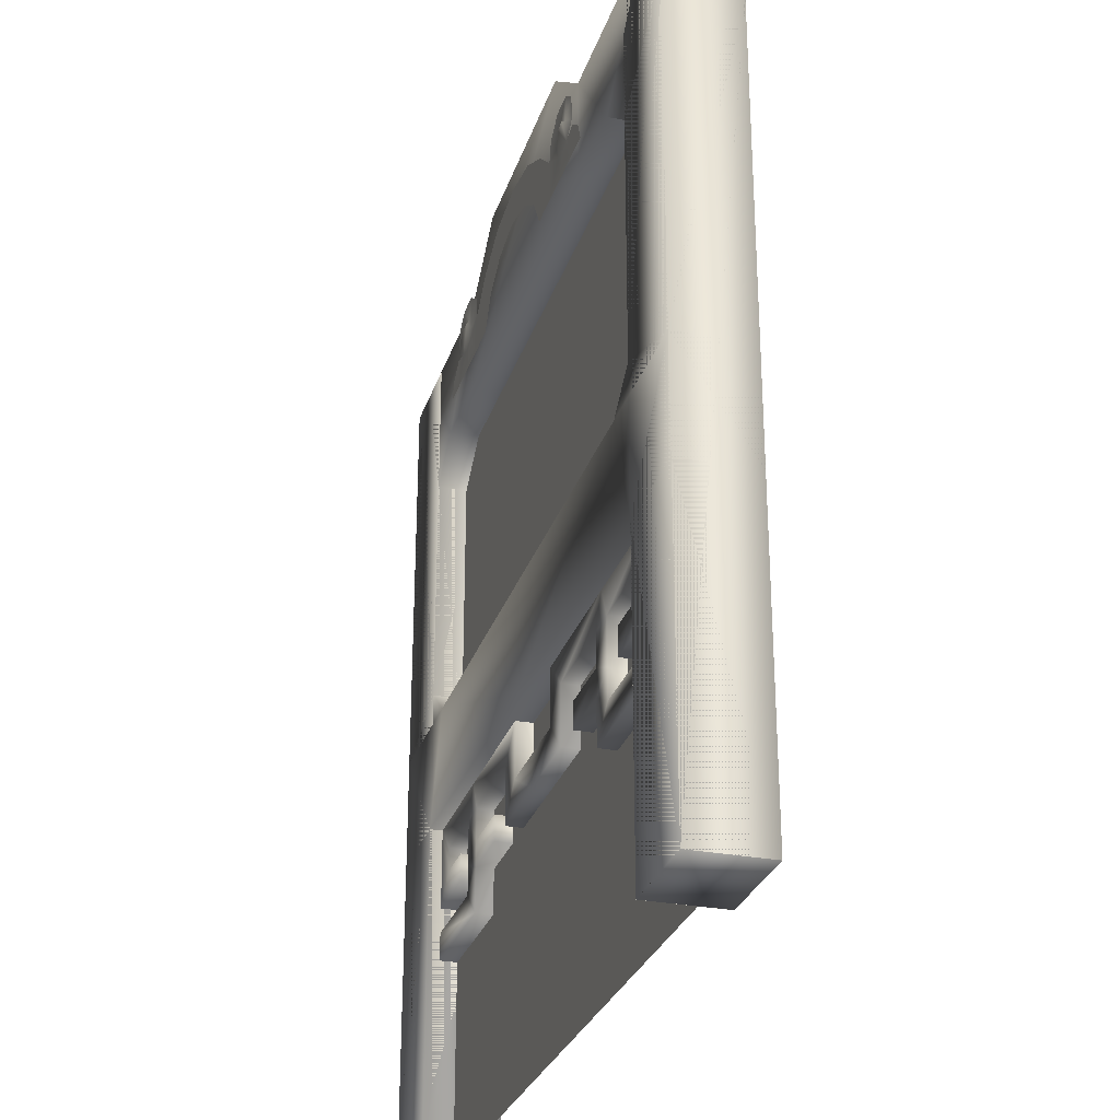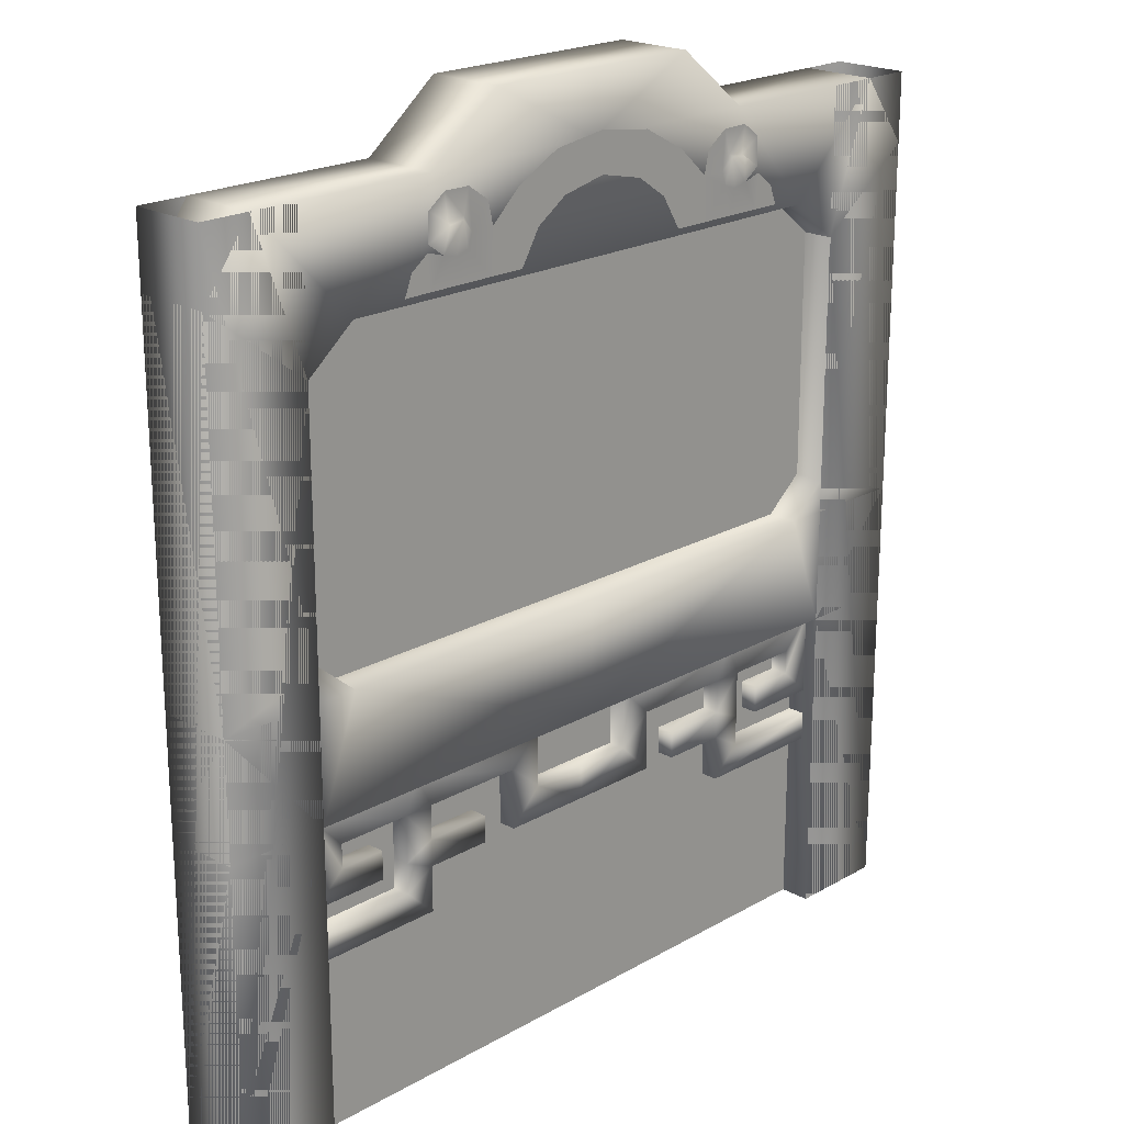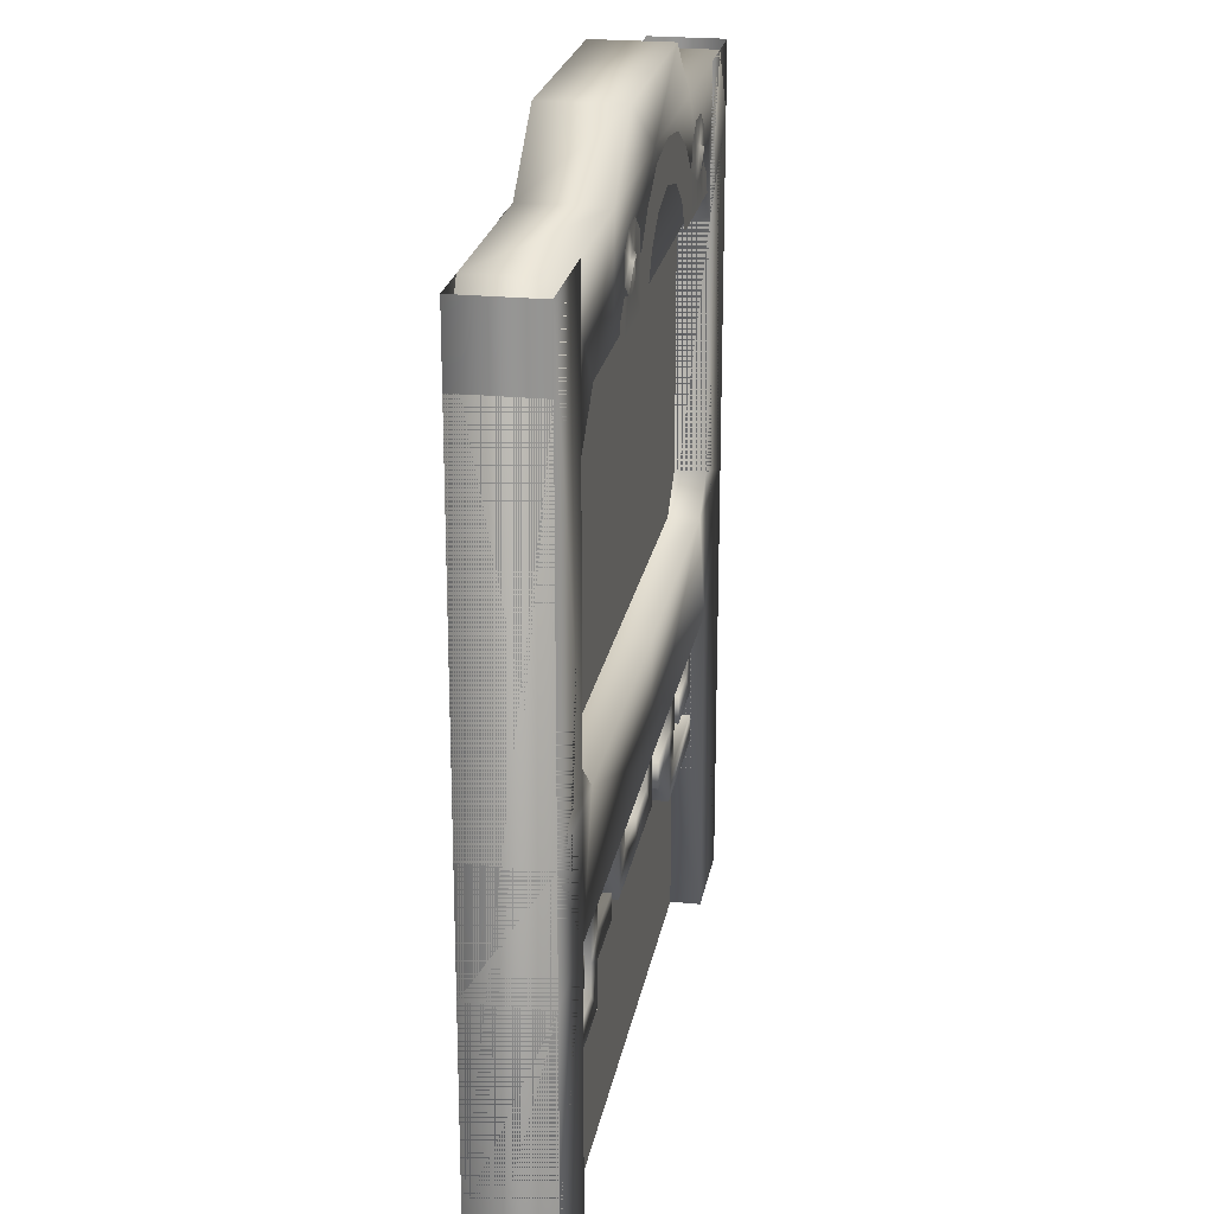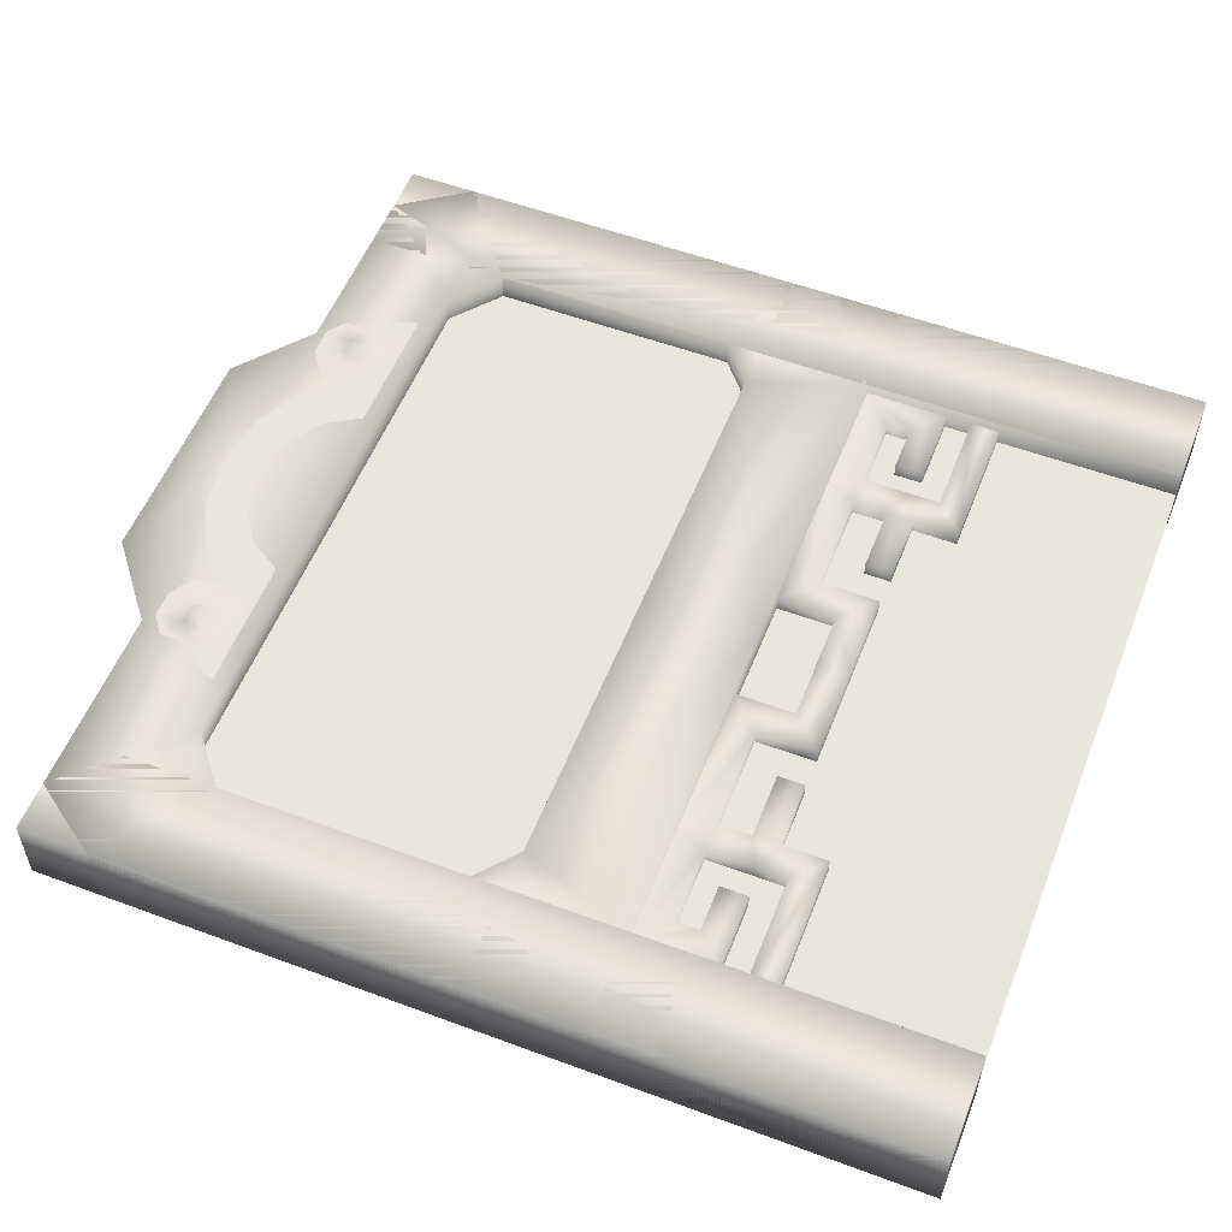
<metadata>
{"format":"obj","ext":"obj","renderer":"f3d","projection":"perspective","resolution":1024,"background":"white","views":[{"elev":-28.5,"azim":-106.4,"up":"+Y"},{"elev":20.9,"azim":134.3,"up":"+Y"},{"elev":22.7,"azim":99.9,"up":"+Y"},{"elev":55.0,"azim":-68.6,"up":"+Z"}]}
</metadata>
<code>
v  0 0 -45.57
v  11.8 -8e-06 -45.57
v  0 37.11 -45.57
v  0 50.49 -45.57
v  11.8 37.09 -45.57
v  16.43 50.48 -45.57
v  11.8 54.33 -45.57
v  11.8 50.48 -45.57
v  0 0 -54.43
v  11.8 -8e-06 -54.43
v  0 37.11 -54.43
v  0 50.49 -54.43
v  11.8 37.09 -54.43
v  16.43 50.48 -54.43
v  11.8 54.33 -54.43
v  11.8 50.48 -54.43
v  50 50.48 -45.57
v  50 37.09 -45.57
v  50 50.48 -54.43
v  50 37.09 -54.43
v  15.32 33.52 -47.01
v  11.72 37.17 -47.01
v  11.71 27.48 -47.01
v  15.32 30.75 -47.01
v  20.71 27.48 -47.01
v  20.71 30.75 -47.01
v  24.07 33.52 -47.01
v  25.81 37.17 -47.01
v  27.55 33.52 -47.01
v  27.55 21.18 -47.01
v  24.07 24.48 -47.01
v  11.71 21.18 -47.01
v  11.71 24.48 -47.01
v  24.07 28.02 -47.01
v  27.55 29.58 -47.01
v  27.55 26.46 -47.01
v  35.25 29.58 -47.01
v  35.25 26.46 -47.01
v  39.51 33.52 -47.01
v  43.28 37.17 -47.01
v  39.51 26.54 -47.01
v  43.28 30.31 -47.01
v  50 26.54 -47.01
v  50 30.31 -47.01
v  15.32 33.52 -52.92
v  11.72 37.17 -52.92
v  11.71 27.48 -52.92
v  15.32 30.75 -52.92
v  20.71 27.48 -52.92
v  20.71 30.75 -52.92
v  24.07 33.52 -52.92
v  25.81 37.17 -52.92
v  27.55 33.52 -52.92
v  27.55 21.18 -52.92
v  24.07 24.48 -52.92
v  11.71 21.18 -52.92
v  11.71 24.48 -52.92
v  24.07 28.02 -52.92
v  27.55 29.58 -52.92
v  27.55 26.46 -52.92
v  35.25 29.58 -52.92
v  35.25 26.46 -52.92
v  39.51 33.52 -52.92
v  43.28 37.17 -52.92
v  39.51 26.54 -52.92
v  43.28 30.31 -52.92
v  50 26.54 -52.92
v  50 30.31 -52.92
v  100 0 -45.57
v  88.2 -8e-06 -45.57
v  100 37.11 -45.57
v  100 50.49 -45.57
v  88.2 37.09 -45.57
v  83.57 50.48 -45.57
v  88.2 54.33 -45.57
v  88.2 50.48 -45.57
v  100 0 -54.43
v  88.2 -8e-06 -54.43
v  100 37.11 -54.43
v  100 50.49 -54.43
v  88.2 37.09 -54.43
v  83.57 50.48 -54.43
v  88.2 54.33 -54.43
v  88.2 50.48 -54.43
v  84.68 33.52 -47.01
v  88.28 37.17 -47.01
v  88.29 27.48 -47.01
v  84.68 30.75 -47.01
v  79.29 27.48 -47.01
v  79.29 30.75 -47.01
v  75.93 33.52 -47.01
v  74.19 37.17 -47.01
v  72.45 33.52 -47.01
v  72.45 21.18 -47.01
v  75.93 24.48 -47.01
v  88.29 21.18 -47.01
v  88.29 24.48 -47.01
v  75.93 28.02 -47.01
v  72.45 29.58 -47.01
v  72.45 26.46 -47.01
v  64.75 29.58 -47.01
v  64.75 26.46 -47.01
v  60.49 33.52 -47.01
v  56.72 37.17 -47.01
v  60.49 26.54 -47.01
v  56.72 30.31 -47.01
v  84.68 33.52 -52.92
v  88.28 37.17 -52.92
v  88.29 27.48 -52.92
v  84.68 30.75 -52.92
v  79.29 27.48 -52.92
v  79.29 30.75 -52.92
v  75.93 33.52 -52.92
v  74.19 37.17 -52.92
v  72.45 33.52 -52.92
v  72.45 21.18 -52.92
v  75.93 24.48 -52.92
v  88.29 21.18 -52.92
v  88.29 24.48 -52.92
v  75.93 28.02 -52.92
v  72.45 29.58 -52.92
v  72.45 26.46 -52.92
v  64.75 29.58 -52.92
v  64.75 26.46 -52.92
v  60.49 33.52 -52.92
v  56.72 37.17 -52.92
v  60.49 26.54 -52.92
v  56.72 30.31 -52.92
v  11.8 100 -45.57
v  0 100 -45.57
v  11.8 100 -54.43
v  0 100 -54.43
v  88.2 100 -45.57
v  100 100 -45.57
v  88.2 100 -54.43
v  100 100 -54.43
g lower1
f 7 129 130
f 130 4 7
f 5 3 1
f 1 2 5
f 5 8 4
f 4 3 5
f 9 11 13
f 13 10 9
f 14 19 20
f 20 13 14
f 12 16 13
f 13 11 12
f 130 132 12
f 12 4 130
f 9 10 2
f 2 1 9
f 10 13 5
f 5 2 10
f 11 9 1
f 1 3 11
f 17 19 14
f 14 6 17
f 14 15 7
f 7 6 14
f 12 11 3
f 3 4 12
f 6 5 18
f 18 17 6
f 5 13 20
f 20 18 5
f 5 6 8
f 8 6 7
f 7 4 8
f 16 14 13
f 15 14 16
f 16 12 15
f 22 21 27
f 27 28 22
f 24 21 22
f 22 23 24
f 25 26 24
f 24 23 25
f 28 29 39
f 39 40 28
f 35 29 27
f 27 34 35
f 33 32 30
f 30 31 33
f 36 34 31
f 31 30 36
f 38 37 35
f 35 36 38
f 42 40 39
f 39 41 42
f 43 44 42
f 42 41 43
f 51 45 46
f 46 52 51
f 46 45 48
f 48 47 46
f 48 50 49
f 49 47 48
f 63 53 52
f 52 64 63
f 51 53 59
f 59 58 51
f 54 56 57
f 57 55 54
f 55 58 60
f 60 54 55
f 59 61 62
f 62 60 59
f 63 64 66
f 66 65 63
f 66 68 67
f 67 65 66
f 45 51 27
f 27 21 45
f 48 45 21
f 21 24 48
f 47 49 25
f 25 23 47
f 49 50 26
f 26 25 49
f 50 48 24
f 24 26 50
f 53 63 39
f 39 29 53
f 51 58 34
f 34 27 51
f 59 53 29
f 29 35 59
f 55 57 33
f 33 31 55
f 56 54 30
f 30 32 56
f 54 60 36
f 36 30 54
f 58 55 31
f 31 34 58
f 60 62 38
f 38 36 60
f 62 61 37
f 37 38 62
f 61 59 35
f 35 37 61
f 63 65 41
f 41 39 63
f 66 64 40
f 40 42 66
f 65 67 43
f 43 41 65
f 68 66 42
f 42 44 68
f 27 29 28
f 34 36 35
f 52 53 51
f 59 60 58
f 134 133 75
f 75 72 134
f 73 70 69
f 69 71 73
f 73 71 72
f 72 76 73
f 77 78 81
f 81 79 77
f 82 81 20
f 20 19 82
f 80 79 81
f 81 84 80
f 80 136 134
f 134 72 80
f 77 69 70
f 70 78 77
f 78 70 73
f 73 81 78
f 79 71 69
f 69 77 79
f 17 74 82
f 82 19 17
f 82 74 75
f 75 83 82
f 80 72 71
f 71 79 80
f 74 17 18
f 18 73 74
f 73 18 20
f 20 81 73
f 73 76 74
f 76 75 74
f 75 76 72
f 84 81 82
f 83 84 82
f 84 83 80
f 86 92 91
f 91 85 86
f 88 87 86
f 86 85 88
f 89 87 88
f 88 90 89
f 92 104 103
f 103 93 92
f 99 98 91
f 91 93 99
f 97 95 94
f 94 96 97
f 100 94 95
f 95 98 100
f 102 100 99
f 99 101 102
f 106 105 103
f 103 104 106
f 43 105 106
f 106 44 43
f 113 114 108
f 108 107 113
f 108 109 110
f 110 107 108
f 110 109 111
f 111 112 110
f 125 126 114
f 114 115 125
f 113 120 121
f 121 115 113
f 116 117 119
f 119 118 116
f 117 116 122
f 122 120 117
f 121 122 124
f 124 123 121
f 125 127 128
f 128 126 125
f 128 127 67
f 67 68 128
f 107 85 91
f 91 113 107
f 110 88 85
f 85 107 110
f 109 87 89
f 89 111 109
f 111 89 90
f 90 112 111
f 112 90 88
f 88 110 112
f 115 93 103
f 103 125 115
f 113 91 98
f 98 120 113
f 121 99 93
f 93 115 121
f 117 95 97
f 97 119 117
f 118 96 94
f 94 116 118
f 116 94 100
f 100 122 116
f 120 98 95
f 95 117 120
f 122 100 102
f 102 124 122
f 124 102 101
f 101 123 124
f 123 101 99
f 99 121 123
f 125 103 105
f 105 127 125
f 128 106 104
f 104 126 128
f 127 105 43
f 43 67 127
f 68 44 106
f 106 128 68
f 91 92 93
f 98 99 100
f 114 113 115
f 121 120 122
f 15 12 132
f 132 131 15
f 7 15 131
f 131 129 7
f 136 80 83
f 83 135 136
f 83 75 133
f 133 135 83
g
v  0 91.94 -45.57
v  17.54 87.73 -45.57
v  5.732 100 -45.57
v  11.8 83.03 -45.57
v  27.83 100 -45.57
v  27.82 87.73 -45.57
v  36.53 107 -45.57
v  0 91.94 -54.43
v  17.54 87.73 -54.43
v  5.732 100 -54.43
v  11.8 83.03 -54.43
v  27.83 100 -54.43
v  27.82 87.73 -54.43
v  36.53 107 -54.43
v  50 107 -45.57
v  50 107 -54.43
v  100 91.94 -45.57
v  82.46 87.73 -45.57
v  94.27 100 -45.57
v  88.2 83.03 -45.57
v  72.17 100 -45.57
v  72.18 87.73 -45.57
v  63.47 107 -45.57
v  100 91.94 -54.43
v  82.46 87.73 -54.43
v  94.27 100 -54.43
v  88.2 83.03 -54.43
v  72.17 100 -54.43
v  72.18 87.73 -54.43
v  63.47 107 -54.43
v  50 87.73 -45.57
v  50 100 -45.57
v  50 87.73 -54.43
v  50 100 -54.43
v  50 96.42 -55.65
v  50 101 -55.65
v  44.57 95.24 -55.65
v  40.87 92.71 -55.65
v  38.58 88.89 -55.65
v  34.44 88.89 -55.65
v  26.33 88.89 -55.65
v  22.98 88.85 -55.65
v  23.88 91.17 -55.65
v  26.01 92.77 -55.65
v  28.09 92.13 -55.65
v  26.13 93.51 -55.65
v  26.21 96.77 -55.65
v  28.32 98.35 -55.65
v  31.46 98.33 -55.65
v  34 96.57 -55.65
v  34.63 93.9 -55.65
v  38.19 97.17 -55.65
v  43.49 100.1 -55.65
v  29.76 91.74 -55.65
v  31.81 93.8 -55.65
v  30.75 95.56 -55.65
v  28.66 95.19 -55.65
v  30.5 95.23 -55.91
v  30.54 88.89 -55.65
v  28.66 95.06 -56.06
v  31.29 92.21 -55.65
v  55.43 95.24 -55.65
v  59.13 92.71 -55.65
v  61.42 88.89 -55.65
v  65.56 88.89 -55.65
v  73.67 88.89 -55.65
v  77.02 88.85 -55.65
v  76.12 91.17 -55.65
v  73.99 92.77 -55.65
v  71.91 92.13 -55.65
v  73.87 93.51 -55.65
v  73.79 96.77 -55.65
v  71.68 98.35 -55.65
v  68.54 98.33 -55.65
v  66 96.57 -55.65
v  65.37 93.9 -55.65
v  61.81 97.17 -55.65
v  56.51 100.1 -55.65
v  70.24 91.74 -55.65
v  68.19 93.8 -55.65
v  69.25 95.56 -55.65
v  71.34 95.19 -55.65
v  69.5 95.23 -55.91
v  69.46 88.89 -55.65
v  71.34 95.06 -56.06
v  68.71 92.21 -55.65
v  50 96.42 -44.2
v  50 101 -44.2
v  44.57 95.24 -44.2
v  40.87 92.71 -44.2
v  38.58 88.89 -44.2
v  34.44 88.89 -44.2
v  26.33 88.89 -44.2
v  22.98 88.85 -44.2
v  23.88 91.17 -44.2
v  26.01 92.77 -44.2
v  28.09 92.13 -44.2
v  26.13 93.51 -44.2
v  26.21 96.77 -44.2
v  28.32 98.35 -44.2
v  31.46 98.33 -44.2
v  34 96.57 -44.2
v  34.63 93.9 -44.2
v  38.19 97.17 -44.2
v  43.49 100.1 -44.2
v  29.76 91.74 -44.2
v  31.81 93.8 -44.2
v  30.75 95.56 -44.2
v  28.66 95.19 -44.2
v  30.5 95.23 -43.94
v  30.54 88.89 -44.2
v  28.66 95.06 -43.79
v  31.29 92.21 -44.2
v  55.43 95.24 -44.2
v  59.13 92.71 -44.2
v  61.42 88.89 -44.2
v  65.56 88.89 -44.2
v  73.67 88.89 -44.2
v  77.02 88.85 -44.2
v  76.12 91.17 -44.2
v  73.99 92.77 -44.2
v  71.91 92.13 -44.2
v  73.87 93.51 -44.2
v  73.79 96.77 -44.2
v  71.68 98.35 -44.2
v  68.54 98.33 -44.2
v  66 96.57 -44.2
v  65.37 93.9 -44.2
v  61.81 97.17 -44.2
v  56.51 100.1 -44.2
v  70.24 91.74 -44.2
v  68.19 93.8 -44.2
v  69.25 95.56 -44.2
v  71.34 95.19 -44.2
v  69.5 95.23 -43.94
v  69.46 88.89 -44.2
v  71.34 95.06 -43.79
v  68.71 92.21 -44.2
v  11.8 -0.004883 -45.57
v  0 0.003906 -45.57
v  11.8 -0.004883 -54.43
v  0 0.003906 -54.43
v  88.2 -0.004883 -45.57
v  100 0.003906 -45.57
v  88.2 -0.004883 -54.43
v  100 0.003906 -54.43
g upper1
f 140 138 139
f 139 137 140
f 138 142 141
f 141 139 138
f 142 167 168
f 168 141 142
f 168 151 143
f 143 141 168
f 147 277 278
f 278 144 147
f 146 145 147
f 147 144 146
f 148 149 145
f 145 146 148
f 275 277 147
f 147 140 275
f 146 144 137
f 137 139 146
f 147 145 138
f 138 140 147
f 148 146 139
f 139 141 148
f 145 149 142
f 142 138 145
f 151 152 150
f 150 143 151
f 150 148 141
f 141 143 150
f 149 148 170
f 170 169 149
f 170 148 150
f 150 152 170
f 142 149 169
f 169 167 142
f 156 153 155
f 155 154 156
f 154 155 157
f 157 158 154
f 158 157 168
f 168 167 158
f 168 157 159
f 159 151 168
f 163 160 282
f 282 281 163
f 162 160 163
f 163 161 162
f 164 162 161
f 161 165 164
f 163 281 279
f 279 156 163
f 162 155 153
f 153 160 162
f 163 156 154
f 154 161 163
f 164 157 155
f 155 162 164
f 161 154 158
f 158 165 161
f 151 159 166
f 166 152 151
f 166 159 157
f 157 164 166
f 165 169 170
f 170 164 165
f 170 152 166
f 166 164 170
f 158 167 169
f 169 165 158
f 171 173 189
f 189 172 171
f 187 188 174
f 174 175 187
f 173 174 188
f 188 189 173
f 194 196 193
f 193 192 194
f 192 193 184
f 184 185 192
f 191 192 185
f 185 186 191
f 197 191 187
f 187 176 197
f 193 196 182
f 182 183 193
f 194 197 190
f 190 181 194
f 177 181 190
f 190 195 177
f 181 182 196
f 196 194 181
f 176 187 175
f 184 193 183
f 191 186 187
f 191 194 192
f 194 191 197
f 179 177 178
f 181 177 180
f 177 179 180
f 197 195 190
f 195 197 176
f 171 172 214
f 214 198 171
f 212 200 199
f 199 213 212
f 198 214 213
f 213 199 198
f 219 217 218
f 218 221 219
f 217 210 209
f 209 218 217
f 216 211 210
f 210 217 216
f 222 201 212
f 212 216 222
f 218 208 207
f 207 221 218
f 219 206 215
f 215 222 219
f 202 220 215
f 215 206 202
f 206 219 221
f 221 207 206
f 201 200 212
f 209 208 218
f 216 212 211
f 216 217 219
f 219 222 216
f 204 203 202
f 206 205 202
f 202 205 204
f 222 215 220
f 220 201 222
f 223 224 241
f 241 225 223
f 239 227 226
f 226 240 239
f 225 241 240
f 240 226 225
f 246 244 245
f 245 248 246
f 244 237 236
f 236 245 244
f 243 238 237
f 237 244 243
f 249 228 239
f 239 243 249
f 245 235 234
f 234 248 245
f 246 233 242
f 242 249 246
f 229 247 242
f 242 233 229
f 233 246 248
f 248 234 233
f 228 227 239
f 236 235 245
f 243 239 238
f 243 244 246
f 246 249 243
f 231 230 229
f 233 232 229
f 229 232 231
f 249 242 247
f 247 228 249
f 223 250 266
f 266 224 223
f 264 265 251
f 251 252 264
f 250 251 265
f 265 266 250
f 271 273 270
f 270 269 271
f 269 270 261
f 261 262 269
f 268 269 262
f 262 263 268
f 274 268 264
f 264 253 274
f 270 273 259
f 259 260 270
f 271 274 267
f 267 258 271
f 254 258 267
f 267 272 254
f 258 259 273
f 273 271 258
f 253 264 252
f 261 270 260
f 268 263 264
f 268 271 269
f 271 268 274
f 256 254 255
f 258 254 257
f 254 256 257
f 274 272 267
f 272 274 253
f 140 137 276
f 276 275 140
f 137 144 278
f 278 276 137
f 280 153 156
f 156 279 280
f 160 153 280
f 280 282 160
g
v  11.78 100 -50.86
v  88.24 100 -50.86
v  83.62 50.44 -50.86
v  88.24 54.42 -50.86
v  16.39 50.44 -50.86
v  11.78 54.35 -50.86
v  11.78 100 -48.84
v  88.24 100 -48.84
v  83.62 50.44 -48.84
v  88.24 54.42 -48.84
v  16.39 50.44 -48.84
v  11.78 54.35 -48.84
g lower
f 285 286 288
f 288 287 285
f 284 283 288
f 288 286 284
f 291 293 294
f 294 292 291
f 290 292 294
f 294 289 290
g
v  11.78 0 -50.86
v  88.24 0 -50.86
v  17.51 87.85 -50.86
v  11.78 83.07 -50.86
v  82.42 87.85 -50.86
v  88.24 83.12 -50.86
v  11.78 0 -48.84
v  88.24 0 -48.84
v  17.51 87.85 -48.84
v  11.78 83.07 -48.84
v  82.42 87.85 -48.84
v  88.24 83.12 -48.84
g upper
f 295 296 300
f 300 298 295
f 299 297 298
f 298 300 299
f 301 304 306
f 306 302 301
f 305 306 304
f 304 303 305
g

</code>
